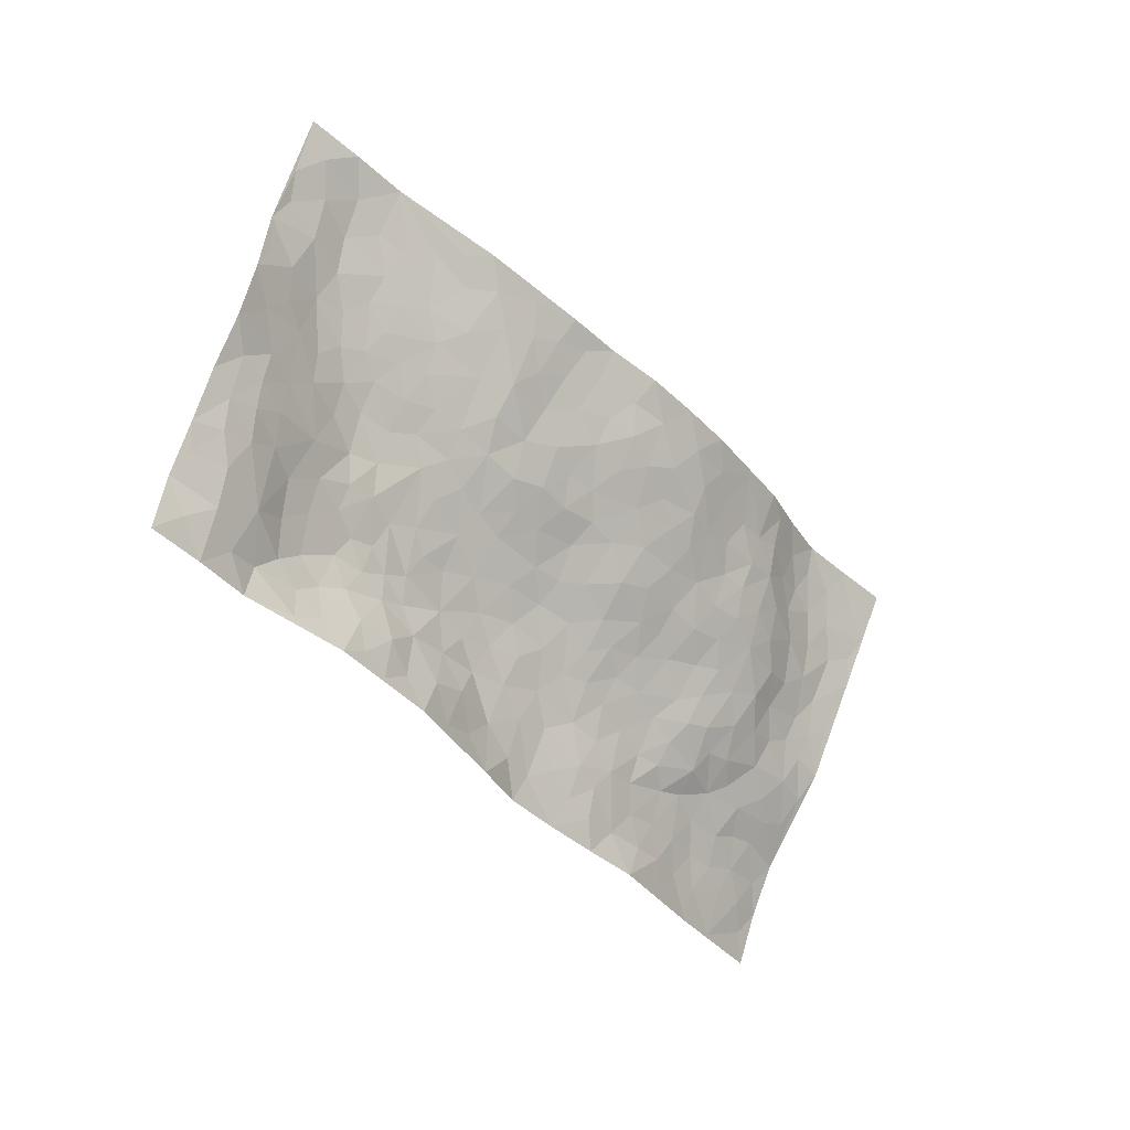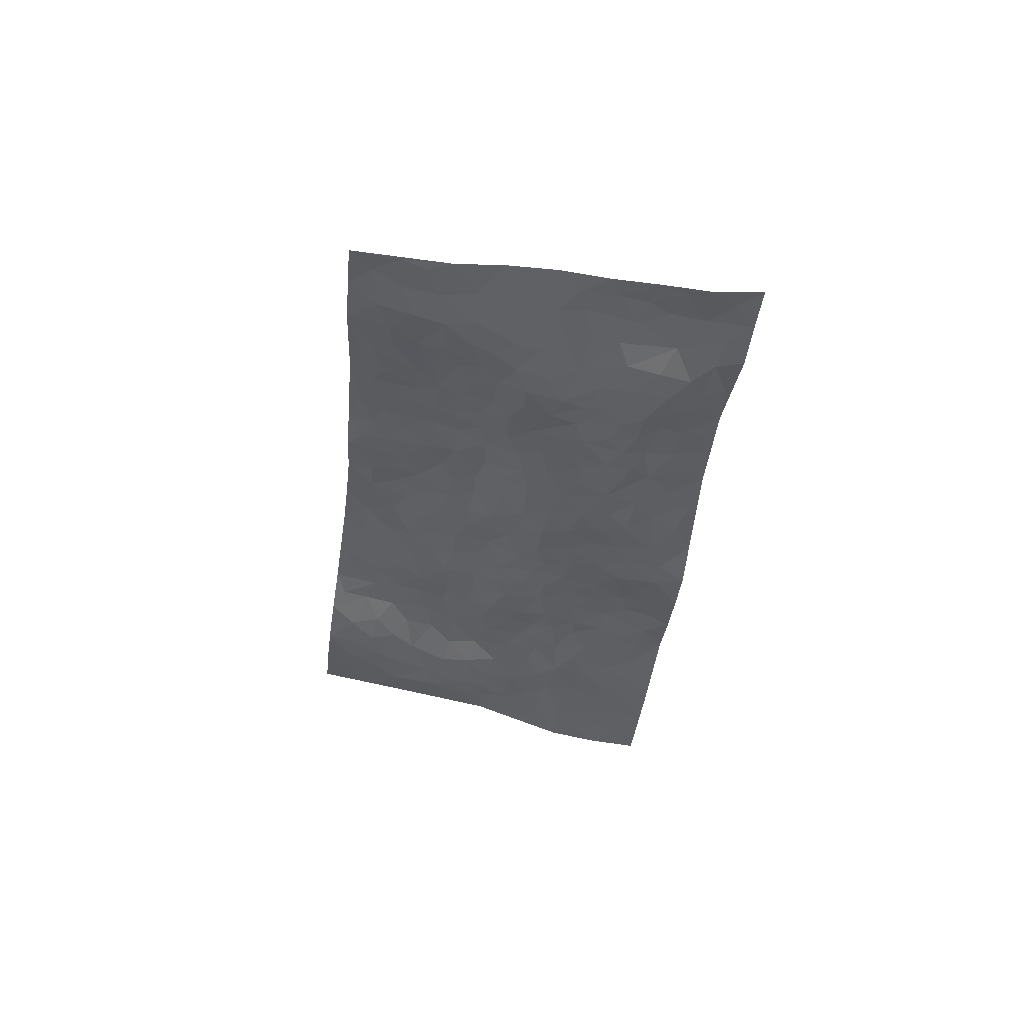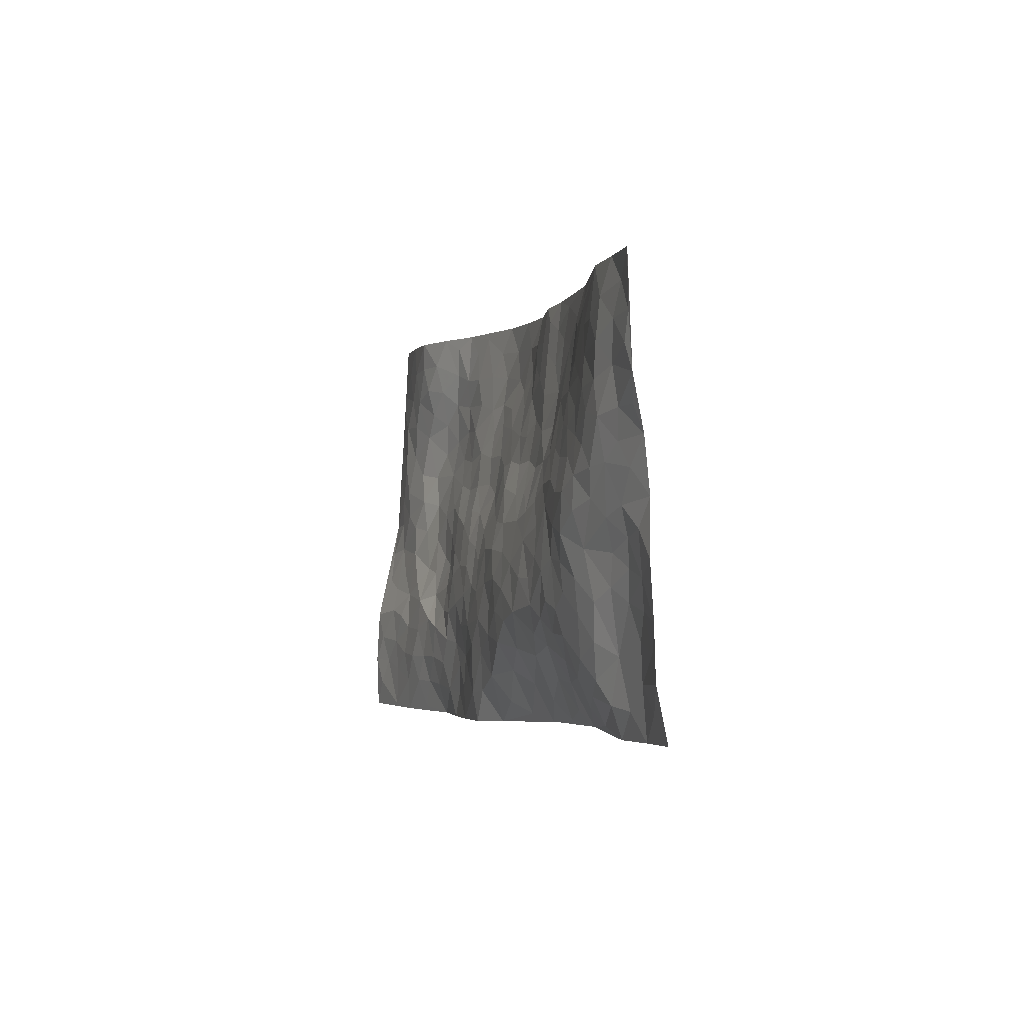
<metadata>
{"format":"obj","ext":"obj","renderer":"f3d","projection":"perspective","resolution":1024,"background":"white","views":[{"elev":-15.1,"azim":-47.5,"up":"+Y"},{"elev":-37.8,"azim":-116.3,"up":"+Z"},{"elev":18.7,"azim":-108.9,"up":"+Y"}]}
</metadata>
<code>
v -0.7596 0.3435 0.01398
v -0.4186 1.278 0.04531
v 1.092 -0.3181 -0.07656
v 1.419 0.6005 0.1216
v -0.4527 0.6471 0.01129
v -0.5884 0.8098 0.03548
v -0.522 0.6351 0.02035
v 0.1664 0.009723 -0.01749
v -0.6733 0.5765 0.01333
v -0.5902 0.6388 0.02066
v -0.5276 0.2582 0.008892
v -0.7152 0.4596 0.003262
v -0.4076 0.5241 -0.01093
v -0.6438 0.3001 0.01691
v -0.5297 0.5642 0.0183
v -0.2934 0.1841 0.03813
v -0.6746 0.5107 0.01128
v -0.0539 0.2659 -0.01388
v -0.4585 0.5739 0.00542
v -0.6081 0.4136 0.01933
v -0.6853 0.3822 0.01358
v -0.5644 0.3379 0.01138
v -0.428 0.3545 -0.01234
v -0.494 0.3232 -0.002727
v -0.5888 0.4992 0.02177
v -0.6017 0.5709 0.02132
v -0.5002 0.4346 0.01012
v -0.4191 0.4394 -0.0143
v -0.4844 0.7603 0.01612
v -0.6313 0.6935 0.01974
v -0.1893 1.19 0.06627
v -0.2667 0.3982 -0.02793
v 0.4612 0.06332 -0.0175
v -0.5049 1.045 0.02649
v -0.04888 0.5007 -0.01666
v -0.3177 0.9813 0.01645
v -0.3063 1.061 0.02407
v -0.234 0.6212 -0.02491
v -0.1968 0.7793 0.00543
v 0.03014 1.095 0.1282
v -0.5042 0.9786 0.02904
v -0.2688 0.7615 -0.008175
v 0.04411 0.836 0.07859
v -0.2215 0.4434 -0.02944
v -0.1925 0.3753 -0.02437
v -0.247 0.3289 -0.01367
v -0.04572 0.752 0.03276
v 0.005913 0.6529 0.02204
v 0.4775 0.3871 0.03758
v -0.07471 0.3288 -0.02623
v 0.166 0.6401 0.06175
v 0.01947 0.7182 0.04269
v -0.0973 0.1693 0.01429
v -0.1874 0.8853 0.02602
v -0.1413 0.3252 -0.01748
v -0.4476 0.8848 0.01999
v 0.2473 0.3463 -0.01691
v 0.3335 0.3044 -0.009763
v 0.595 0.3212 0.03535
v 0.2574 0.5485 0.0444
v 0.1925 0.5766 0.04321
v 0.4574 0.5523 0.08433
v -0.3159 0.5479 -0.02101
v -0.3474 0.802 -0.001809
v -0.4576 1.093 0.02739
v -0.3193 0.3188 -0.01247
v -0.1737 0.151 0.03057
v -0.4275 0.7161 0.005177
v -0.3603 0.378 -0.02258
v -0.4067 0.2366 0.01887
v -0.06055 0.09902 0.02844
v -0.3858 0.2998 -0.003386
v -0.331 0.2471 0.01428
v -0.226 0.1963 0.02735
v -0.2233 0.2632 0.009
v -0.4431 0.9554 0.02225
v -0.4542 1.159 0.03576
v -0.3579 0.7367 -0.003014
v 0.4856 0.9148 0.1931
v -0.3638 0.916 0.007156
v -0.2593 0.4943 -0.02603
v -0.1627 0.6145 -0.01639
v 0.3601 0.5325 0.05141
v 0.2796 0.4725 0.02058
v 0.3097 0.3979 0.001606
v 0.09327 0.172 -0.01777
v -0.1467 0.8271 0.02339
v -0.5073 0.8472 0.02423
v -0.2915 0.906 0.009334
v -0.1582 0.439 -0.03004
v -0.3413 0.4729 -0.02195
v -0.078 0.8186 0.03889
v 0.164 0.5171 0.0154
v 0.06432 0.504 -0.004231
v -0.2264 0.8361 0.01112
v 0.1936 0.1206 -0.03772
v -0.05563 0.6251 0.005286
v -0.06128 0.395 -0.03142
v 0.1064 0.5576 0.01659
v 0.1242 0.4265 -0.01529
v -0.5461 0.9275 0.03704
v -0.2896 0.8327 0.001789
v -0.4059 0.8291 0.008819
v -0.1364 0.2395 0.01049
v -0.1468 0.6845 -0.004557
v -0.3418 0.6213 -0.01039
v 0.1529 0.3562 -0.02748
v 0.1093 0.293 -0.03646
v -0.1182 0.7547 0.01674
v 0.5035 0.6342 0.1193
v 0.2344 0.2099 -0.03341
v 0.1895 0.2888 -0.03203
v 0.2669 0.2753 -0.02076
v -0.1172 0.4951 -0.02539
v 0.04279 0.2478 -0.02608
v -0.2872 0.689 -0.01646
v -0.2316 0.5547 -0.02272
v -0.1673 0.5422 -0.02044
v 0.04974 0.5994 0.01839
v 0.03962 0.4243 -0.02458
v -0.01339 0.5642 0.0003062
v 0.04377 0.3394 -0.03626
v 0.218 0.422 -0.002089
v -0.2157 0.7096 -0.01442
v 0.1455 0.2251 -0.03923
v -0.001145 0.1721 0.00329
v -0.1239 0.3855 -0.02905
v -0.5608 0.7341 0.0228
v -0.5094 0.6976 0.02118
v 0.3934 0.3683 0.01231
v 0.4412 0.1571 -0.02001
v 0.4136 0.4555 0.04362
v 0.3459 0.4527 0.02702
v 0.4524 0.3143 0.01287
v 1.076 0.1977 0.03476
v 0.5162 0.3322 0.02798
v 0.5209 0.2071 -0.003108
v 0.5004 0.47 0.07482
v 0.6019 0.8726 0.1967
v 0.09224 0.6786 0.05361
v 0.8519 0.6673 0.1477
v 0.9532 0.7567 0.1617
v 0.2179 0.7979 0.1004
v 0.39 0.8161 0.1426
v -0.02079 0.4438 -0.02254
v -0.07772 0.6923 0.009796
v 0.1139 0.08366 -0.0156
v 0.02663 0.08612 0.007896
v 0.2792 -0.03332 -0.04606
v 0.4539 0.7845 0.1568
v 0.3773 0.6534 0.09742
v 0.6275 0.04497 -0.01593
v 0.5836 0.1594 -0.005307
v 0.897 0.2859 0.06977
v 0.8405 0.3274 0.07452
v 0.6388 -0.02383 -0.02324
v 0.7333 0.0408 -0.01645
v 0.6761 0.1993 0.01616
v 0.3959 0.5869 0.08066
v 0.3143 0.6029 0.07391
v 0.2642 0.7259 0.09824
v 0.3095 0.672 0.09021
v 0.3648 0.7506 0.1229
v 0.2429 0.634 0.07401
v 0.4349 0.7058 0.1284
v 0.7187 0.8322 0.1932
v 0.4465 0.8579 0.1659
v 0.1868 0.876 0.117
v 0.2644 0.8833 0.1255
v 0.121 0.8319 0.1012
v 0.2591 1.006 0.1576
v 0.1771 0.7245 0.08131
v 0.09325 0.7593 0.07849
v 0.3033 0.8154 0.1207
v 0.3746 0.9627 0.1659
v 0.6115 0.6099 0.1338
v 0.5451 0.5554 0.1048
v 0.6679 0.439 0.08386
v 0.5825 0.3967 0.06092
v 0.6322 0.5222 0.1078
v 0.8085 0.5413 0.1232
v 0.7232 0.5082 0.1109
v 0.6721 0.5753 0.1307
v 0.5279 0.8274 0.1796
v 0.5038 0.7276 0.1515
v 0.5775 0.7351 0.1677
v 0.683 0.7142 0.1698
v 0.7255 0.6186 0.1444
v 0.5775 0.4704 0.08649
v -0.3719 1.122 0.03575
v -0.2028 1.003 0.03894
v -0.3917 1.031 0.02795
v -0.3038 1.234 0.05784
v -0.3852 1.203 0.04724
v -0.2858 1.148 0.04016
v -0.2262 1.086 0.04158
v -0.09481 1.078 0.07661
v -0.1608 1.06 0.05459
v -0.2313 0.9403 0.02357
v -0.09151 0.956 0.05872
v -0.1594 0.9483 0.04239
v -0.01908 1.016 0.09201
v 0.08209 0.9491 0.1135
v -0.03189 1.083 0.1026
v -0.005208 0.9204 0.08288
v 0.05344 1.021 0.1193
v 0.1565 1.019 0.1391
v -0.06488 0.8884 0.05603
v 0.1562 0.9445 0.127
v 0.2242 0.9495 0.1377
v 0.5656 0.6669 0.1417
v 0.6647 0.6493 0.1537
v 0.643 0.7898 0.1854
v 0.7999 0.6141 0.1389
v 0.7686 0.6948 0.1587
v 0.8443 0.7753 0.1728
v 0.7406 0.7622 0.1766
v 0.8907 0.7247 0.1594
v 0.687 0.3302 0.05145
v 0.6463 0.381 0.06065
v 0.82 0.3931 0.09085
v 0.79 0.4651 0.1075
v 0.7405 0.4046 0.08632
v 0.5603 0.06186 -0.0114
v 0.7295 0.1501 0.01791
v 0.7711 0.3289 0.06276
v 0.6212 0.247 0.01935
v 0.3456 0.887 0.1441
v 0.3044 0.9485 0.1471
v 0.5101 0.01954 -0.01711
v 0.7475 -0.1882 -0.03539
v 0.4659 0.2478 -0.0005811
v 0.5491 0.2709 0.01338
v 0.7978 0.04009 -0.01596
v 1.183 0.685 0.09883
v 1.174 -0.08458 -0.04572
v 0.8951 0.5817 0.1362
v 1.004 0.2104 0.0475
v 0.8704 0.5218 0.1267
v 1.255 0.137 0.03648
v 0.8939 0.05443 -0.009008
v 0.7997 0.2609 0.05456
v 1.002 0.03254 -0.006213
v 0.831 0.1942 0.04653
v 0.6274 -0.1608 -0.01818
v 0.3347 0.2123 -0.02667
v 0.6667 -0.09489 -0.02533
v 0.3988 0.2584 -0.01007
v 0.6466 0.1121 -0.006356
v 1.079 -0.03829 -0.03074
v 0.9228 0.2101 0.05309
v 0.7376 -0.1135 -0.0301
v 0.7294 0.2444 0.03896
v 0.8606 0.1406 0.02786
v 0.5126 0.1247 -0.01322
v 0.7059 0.0944 3.491e-05
v 0.4391 -0.01181 -0.02954
v 0.5104 -0.1197 -0.02922
v 0.395 -0.07642 -0.04131
v 0.3919 0.04432 -0.03206
v 0.2858 0.1426 -0.03429
v 0.3653 0.1347 -0.03262
v 0.7919 -0.063 -0.03082
v 1.038 0.1343 0.02226
v 0.9447 -0.03881 -0.02821
v 0.806 -0.1381 -0.04081
v 0.9236 0.132 0.02766
v 0.955 0.07844 0.002865
v 1.11 0.01122 -0.0101
v 1.056 0.2772 0.05491
v 0.8666 -0.09016 -0.04049
v 0.9359 -0.1097 -0.04185
v 1.08 0.06285 0.006303
v 1.172 0.01462 -0.009088
v 1.147 0.1124 0.02152
v 0.8174 0.09542 0.01318
v 0.9758 -0.1694 -0.04993
v 0.4977 -0.05015 -0.02276
v 0.5744 -0.07153 -0.02513
v 0.2571 0.05542 -0.04029
v 0.3228 0.02545 -0.04409
v 1.337 0.3688 0.07975
v 0.8826 -0.1658 -0.04771
v 0.855 -0.01272 -0.02682
v 1.214 0.07582 0.01286
v 1.19 0.1703 0.03493
v 1.012 -0.03083 -0.02866
v 0.7166 -0.03657 -0.02645
v 0.8593 -0.2399 -0.05268
v 0.7684 0.1951 0.03983
v 1.075 -0.2468 -0.06883
v 1.133 -0.2006 -0.06678
v 1.019 -0.1061 -0.04234
v 1.056 -0.1772 -0.05388
v 0.9524 -0.2632 -0.06149
v 1.114 -0.1292 -0.05309
v 0.9778 0.2878 0.07445
v 1.028 0.3514 0.08486
v 0.9276 0.3877 0.09963
v 1.174 0.3658 0.06821
v 1.016 0.5 0.113
v 1.276 0.2604 0.05589
v 1.102 0.3384 0.06624
v 1.17 0.268 0.04544
v 1.103 0.4438 0.08633
v 1.14 0.2108 0.037
v 1.221 0.2274 0.0445
v 1.226 0.3152 0.05583
v 0.9989 0.4225 0.105
v 0.9377 0.4753 0.1194
v 0.8677 0.4479 0.1116
v 1.252 0.5077 0.08531
v 1.122 0.5714 0.09031
v 1.188 0.4506 0.07543
v 1.27 0.4236 0.07428
v 1.179 0.5243 0.08274
v 1.376 0.4854 0.1004
v 1.084 0.5113 0.09465
v 1.335 0.4348 0.08609
v 1.17 0.619 0.09359
v 1.302 0.6437 0.1075
v 1.067 0.7218 0.1266
v 1.245 0.5877 0.09347
v 1.328 0.5599 0.1015
v 1.094 0.6468 0.1063
v 0.9861 0.6459 0.1344
v 0.9175 0.6471 0.1411
v 1.001 0.7123 0.1417
v 0.9737 0.5664 0.1288
v 1.047 0.5841 0.1092
f 29 6 128
f 12 21 20
f 26 10 9
f 55 45 46
f 27 19 15
f 26 9 17
f 101 6 88
f 12 1 21
f 7 15 19
f 125 86 96
f 84 123 85
f 129 29 128
f 25 27 15
f 12 20 17
f 73 75 66
f 22 14 11
f 26 17 25
f 9 12 17
f 25 15 26
f 5 129 7
f 52 146 48
f 55 18 50
f 7 19 5
f 20 27 25
f 124 82 105
f 41 76 34
f 20 14 22
f 14 20 21
f 14 21 1
f 24 22 11
f 24 27 22
f 72 66 69
f 69 32 91
f 70 24 11
f 24 23 27
f 17 20 25
f 27 20 22
f 10 15 7
f 10 26 15
f 23 28 27
f 27 13 19
f 28 23 69
f 13 27 28
f 119 121 94
f 10 7 129
f 6 30 128
f 9 10 30
f 36 192 80
f 80 102 89
f 118 81 44
f 64 103 78
f 115 126 86
f 45 32 46
f 91 63 13
f 129 68 29
f 95 87 54
f 95 54 199
f 202 40 204
f 82 97 105
f 29 88 6
f 18 55 104
f 148 126 71
f 38 82 124
f 50 18 122
f 117 82 38
f 5 19 106
f 82 117 118
f 80 64 102
f 127 45 55
f 194 77 190
f 98 35 114
f 39 124 105
f 127 50 98
f 106 19 13
f 66 75 46
f 39 95 42
f 63 117 38
f 95 89 102
f 101 56 76
f 51 140 99
f 18 53 126
f 62 83 132
f 45 127 90
f 112 113 57
f 103 29 68
f 130 85 58
f 109 39 105
f 35 94 121
f 113 246 58
f 151 165 163
f 120 100 94
f 114 127 98
f 192 190 65
f 95 39 87
f 36 191 37
f 67 104 74
f 56 101 88
f 13 63 106
f 192 34 76
f 268 241 243
f 108 115 125
f 93 84 60
f 133 84 85
f 156 288 157
f 101 76 41
f 80 103 64
f 105 97 146
f 99 61 51
f 92 109 47
f 125 96 111
f 158 227 153
f 75 104 55
f 69 66 32
f 81 91 32
f 106 78 68
f 42 64 78
f 77 34 65
f 24 70 72
f 75 73 16
f 16 71 67
f 2 34 77
f 13 28 91
f 103 56 88
f 56 80 76
f 72 69 23
f 11 16 70
f 16 73 70
f 16 67 74
f 115 18 126
f 24 72 23
f 73 72 70
f 16 74 75
f 72 73 66
f 32 45 44
f 84 83 60
f 66 46 32
f 78 106 116
f 117 63 81
f 67 53 104
f 103 68 78
f 69 91 28
f 36 80 89
f 106 38 116
f 106 68 5
f 81 118 117
f 62 132 138
f 32 44 81
f 53 67 71
f 57 58 85
f 123 100 107
f 93 60 61
f 33 230 224
f 8 96 147
f 132 133 130
f 140 48 119
f 93 100 123
f 122 98 50
f 164 60 160
f 53 71 126
f 125 112 108
f 193 194 195
f 75 55 46
f 63 91 81
f 56 103 80
f 196 198 31
f 18 104 53
f 121 48 97
f 38 106 63
f 118 97 82
f 97 35 121
f 51 172 140
f 130 134 49
f 87 39 109
f 288 252 263
f 97 114 35
f 47 43 92
f 57 113 58
f 248 130 58
f 34 101 41
f 114 90 127
f 116 124 42
f 145 94 35
f 118 114 97
f 167 79 175
f 98 145 35
f 85 123 57
f 43 47 52
f 199 36 89
f 42 78 116
f 159 83 62
f 88 29 103
f 74 104 75
f 118 44 90
f 173 140 172
f 42 95 102
f 190 192 37
f 65 190 77
f 89 95 199
f 125 111 112
f 92 87 109
f 18 115 122
f 177 180 176
f 112 57 107
f 109 105 146
f 93 94 100
f 285 286 275
f 96 86 147
f 137 232 131
f 57 123 107
f 87 92 208
f 49 134 136
f 132 130 49
f 161 164 162
f 50 127 55
f 122 108 107
f 122 107 100
f 48 140 52
f 118 90 114
f 99 119 94
f 123 84 93
f 36 37 192
f 48 121 119
f 120 122 100
f 39 42 124
f 38 124 116
f 248 58 246
f 44 45 90
f 98 122 120
f 146 52 47
f 94 93 99
f 168 209 170
f 212 183 188
f 202 197 200
f 42 102 64
f 107 108 112
f 99 93 61
f 8 280 96
f 112 111 113
f 125 115 86
f 115 108 122
f 128 30 10
f 5 68 129
f 10 129 128
f 132 49 138
f 83 84 133
f 130 133 85
f 83 133 132
f 248 134 130
f 156 152 224
f 151 110 165
f 212 186 211
f 153 224 249
f 254 251 244
f 246 261 262
f 225 158 249
f 49 136 179
f 185 184 150
f 214 188 181
f 181 188 182
f 161 163 174
f 143 170 172
f 110 211 185
f 184 79 167
f 174 228 169
f 62 110 159
f 163 150 144
f 210 169 229
f 170 143 168
f 176 211 110
f 98 120 145
f 94 145 120
f 48 146 97
f 109 146 47
f 148 86 126
f 147 86 148
f 71 8 148
f 8 147 148
f 244 276 254
f 232 136 134
f 174 143 161
f 60 83 160
f 163 162 151
f 159 160 83
f 261 281 262
f 259 281 149
f 219 220 59
f 246 113 111
f 33 255 131
f 157 256 152
f 137 255 153
f 230 278 279
f 262 260 33
f 154 155 242
f 131 255 137
f 248 131 232
f 281 280 149
f 259 258 278
f 220 179 59
f 159 151 160
f 162 160 151
f 164 61 60
f 228 174 144
f 144 174 163
f 159 110 151
f 161 172 164
f 186 184 185
f 161 162 163
f 61 164 51
f 160 162 164
f 187 217 213
f 150 163 165
f 205 202 200
f 79 184 139
f 170 43 173
f 174 169 143
f 161 143 172
f 167 144 150
f 176 180 183
f 172 170 173
f 223 226 221
f 185 150 165
f 99 140 119
f 207 206 203
f 172 51 164
f 43 52 173
f 173 52 140
f 167 175 228
f 228 229 169
f 210 168 169
f 177 110 62
f 189 138 179
f 62 138 177
f 136 232 233
f 181 182 222
f 150 184 167
f 178 180 189
f 49 179 138
f 177 138 189
f 180 178 182
f 178 179 220
f 307 308 304
f 222 223 221
f 215 187 188
f 176 183 212
f 187 213 186
f 214 215 188
f 185 211 186
f 237 181 239
f 182 188 183
f 110 185 165
f 216 215 141
f 211 176 212
f 182 183 180
f 176 110 177
f 213 184 186
f 178 189 179
f 177 189 180
f 195 190 37
f 197 198 200
f 195 194 190
f 34 192 65
f 80 192 76
f 37 196 195
f 194 2 77
f 193 2 194
f 196 37 191
f 31 193 195
f 198 196 191
f 31 195 196
f 199 201 191
f 197 204 31
f 198 191 201
f 31 198 197
f 201 199 54
f 36 199 191
f 54 208 201
f 208 43 205
f 208 54 87
f 198 201 200
f 206 205 203
f 43 170 203
f 210 207 209
f 40 202 206
f 31 204 40
f 197 202 204
f 208 205 200
f 43 203 205
f 205 206 202
f 203 209 207
f 171 40 207
f 40 206 207
f 208 200 201
f 43 208 92
f 170 209 203
f 168 143 169
f 207 210 171
f 168 210 209
f 188 187 212
f 212 187 186
f 166 139 213
f 184 213 139
f 237 214 181
f 215 214 141
f 216 141 218
f 213 217 166
f 142 166 216
f 217 216 166
f 187 215 217
f 216 217 215
f 237 141 214
f 142 216 218
f 223 222 182
f 179 136 59
f 223 220 219
f 267 238 251
f 237 327 141
f 223 182 178
f 158 290 253
f 220 223 178
f 59 233 227
f 233 59 136
f 248 246 131
f 153 249 158
f 251 254 267
f 223 219 226
f 111 261 246
f 297 251 238
f 276 256 157
f 167 228 144
f 229 228 175
f 175 171 229
f 229 171 210
f 260 257 33
f 265 271 272
f 266 289 283
f 269 243 250
f 249 224 152
f 266 283 271
f 227 233 137
f 253 227 158
f 325 313 320
f 135 264 275
f 310 329 239
f 270 298 297
f 249 256 225
f 275 273 269
f 311 222 221
f 155 154 299
f 234 276 157
f 310 311 299
f 222 239 181
f 221 226 155
f 266 263 252
f 242 290 244
f 264 273 275
f 273 264 243
f 242 244 154
f 276 290 225
f 288 234 157
f 240 282 302
f 275 286 306
f 225 290 158
f 234 263 284
f 241 254 276
f 233 232 137
f 137 153 227
f 264 135 238
f 244 251 154
f 260 259 257
f 227 253 219
f 33 224 255
f 154 297 299
f 240 302 307
f 297 154 251
f 264 268 243
f 253 226 219
f 271 284 263
f 277 294 293
f 290 242 253
f 241 234 284
f 59 227 219
f 242 155 226
f 252 245 231
f 157 152 156
f 257 230 33
f 152 256 249
f 278 230 257
f 262 33 131
f 224 153 255
f 259 278 257
f 134 248 232
f 230 279 224
f 96 261 111
f 261 96 280
f 280 281 261
f 246 262 131
f 252 247 245
f 268 267 241
f 283 277 272
f 288 247 252
f 275 274 285
f 295 291 294
f 267 268 264
f 263 234 288
f 309 310 299
f 290 276 244
f 283 272 271
f 267 254 241
f 265 243 241
f 236 240 285
f 297 238 270
f 303 305 298
f 241 276 234
f 221 155 299
f 272 277 293
f 250 243 287
f 286 285 240
f 284 271 265
f 271 263 266
f 295 3 291
f 225 256 276
f 241 284 265
f 289 266 231
f 3 292 291
f 321 235 323
f 293 294 296
f 279 278 258
f 245 279 258
f 279 156 224
f 260 281 259
f 280 8 149
f 262 281 260
f 231 266 252
f 267 264 238
f 306 304 270
f 283 289 295
f 243 269 273
f 236 269 250
f 294 292 296
f 274 236 285
f 269 274 275
f 250 287 293
f 245 289 231
f 236 274 269
f 156 279 247
f 242 226 253
f 247 279 245
f 243 265 287
f 288 156 247
f 265 272 293
f 296 292 236
f 293 287 265
f 295 294 277
f 277 283 295
f 236 250 296
f 289 3 295
f 292 294 291
f 293 296 250
f 300 304 308
f 325 320 235
f 329 330 326
f 270 304 303
f 270 303 298
f 309 305 301
f 135 306 270
f 299 297 298
f 298 309 299
f 238 135 270
f 300 314 305
f 303 300 305
f 304 306 307
f 300 303 304
f 282 319 315
f 322 325 235
f 275 306 135
f 307 306 286
f 240 307 286
f 308 307 302
f 302 282 308
f 308 282 315
f 305 309 298
f 310 309 301
f 310 301 329
f 310 239 311
f 222 311 239
f 299 311 221
f 319 312 315
f 312 323 316
f 301 305 318
f 305 314 316
f 300 308 315
f 316 314 312
f 312 314 315
f 315 314 300
f 323 312 324
f 316 313 318
f 282 4 317
f 330 313 325
f 4 321 324
f 235 320 323
f 282 317 319
f 312 319 317
f 326 325 322
f 316 320 313
f 316 318 305
f 142 218 327
f 327 218 141
f 316 323 320
f 324 312 317
f 4 324 317
f 321 323 324
f 318 313 330
f 328 326 322
f 326 327 329
f 329 327 237
f 326 328 327
f 322 142 328
f 327 328 142
f 329 237 239
f 301 318 330
f 326 330 325
f 330 329 301

</code>
